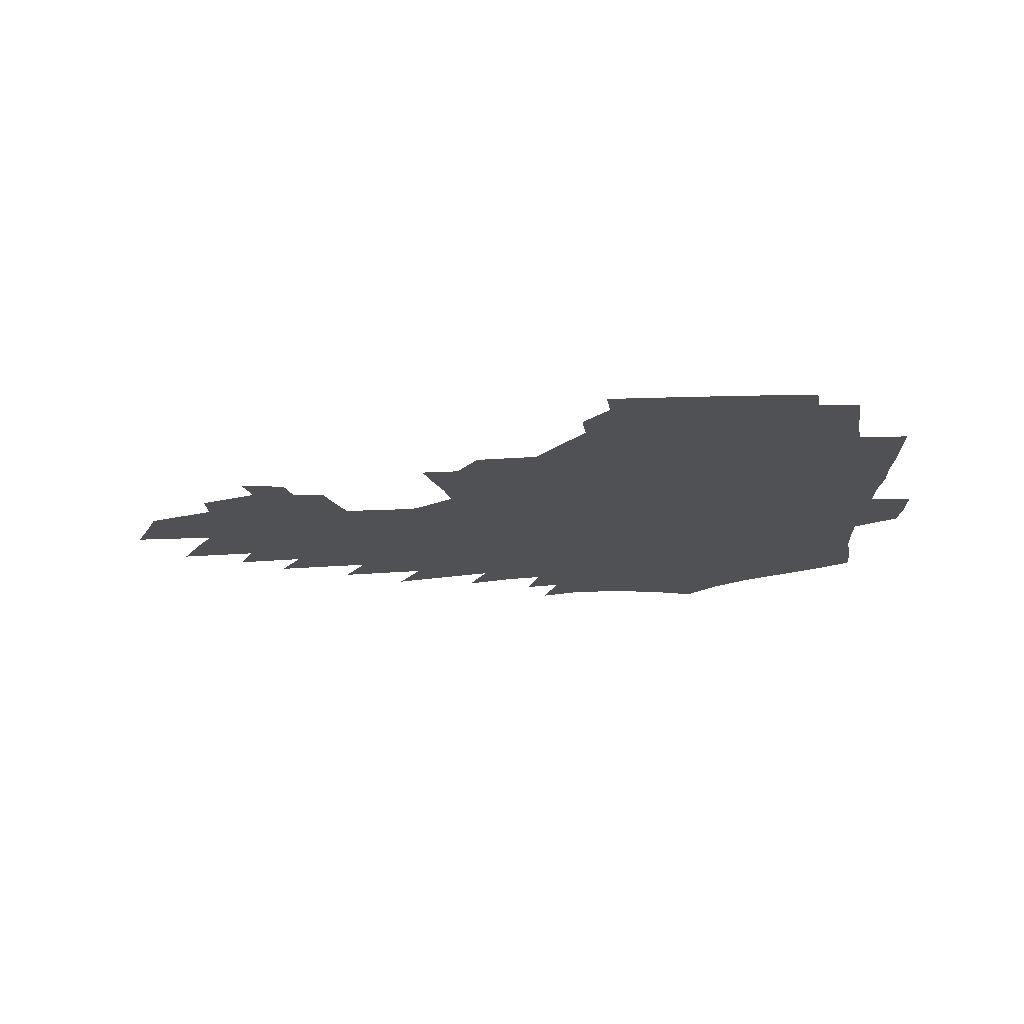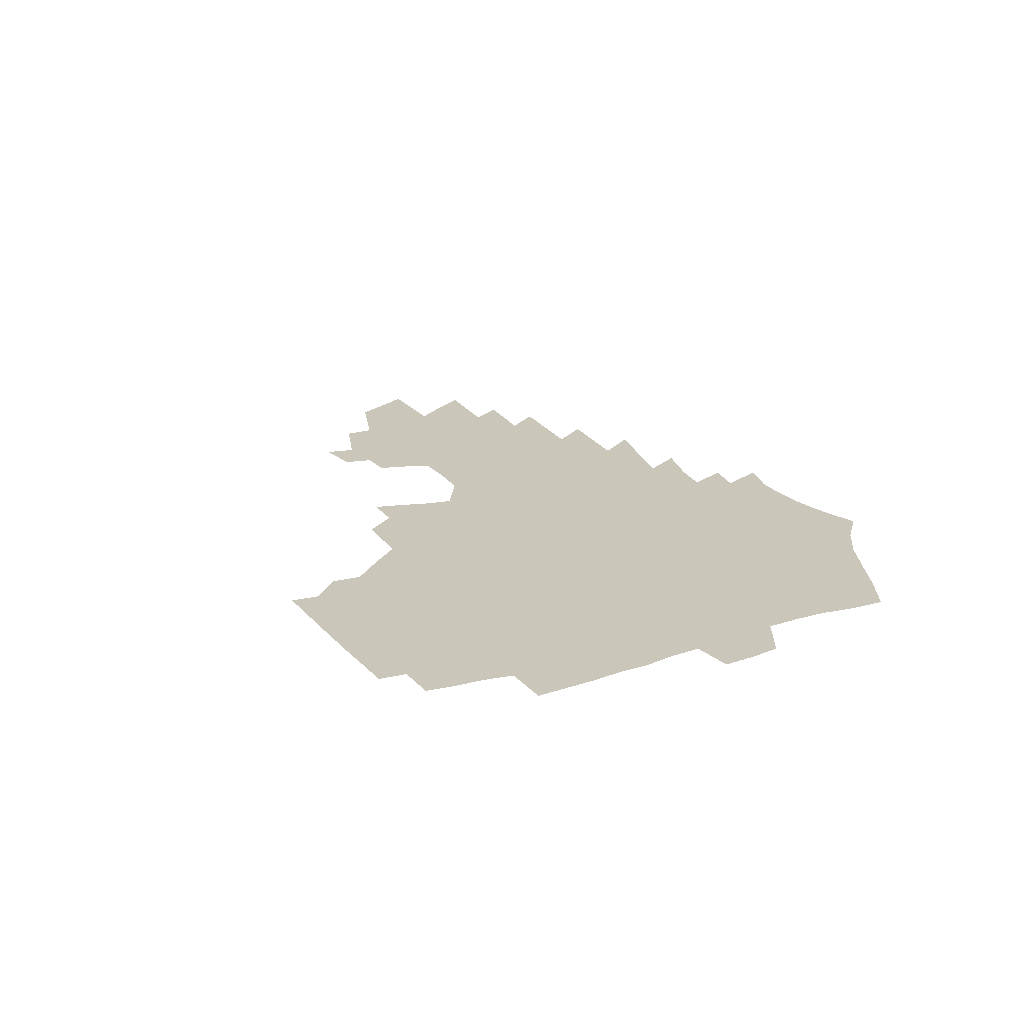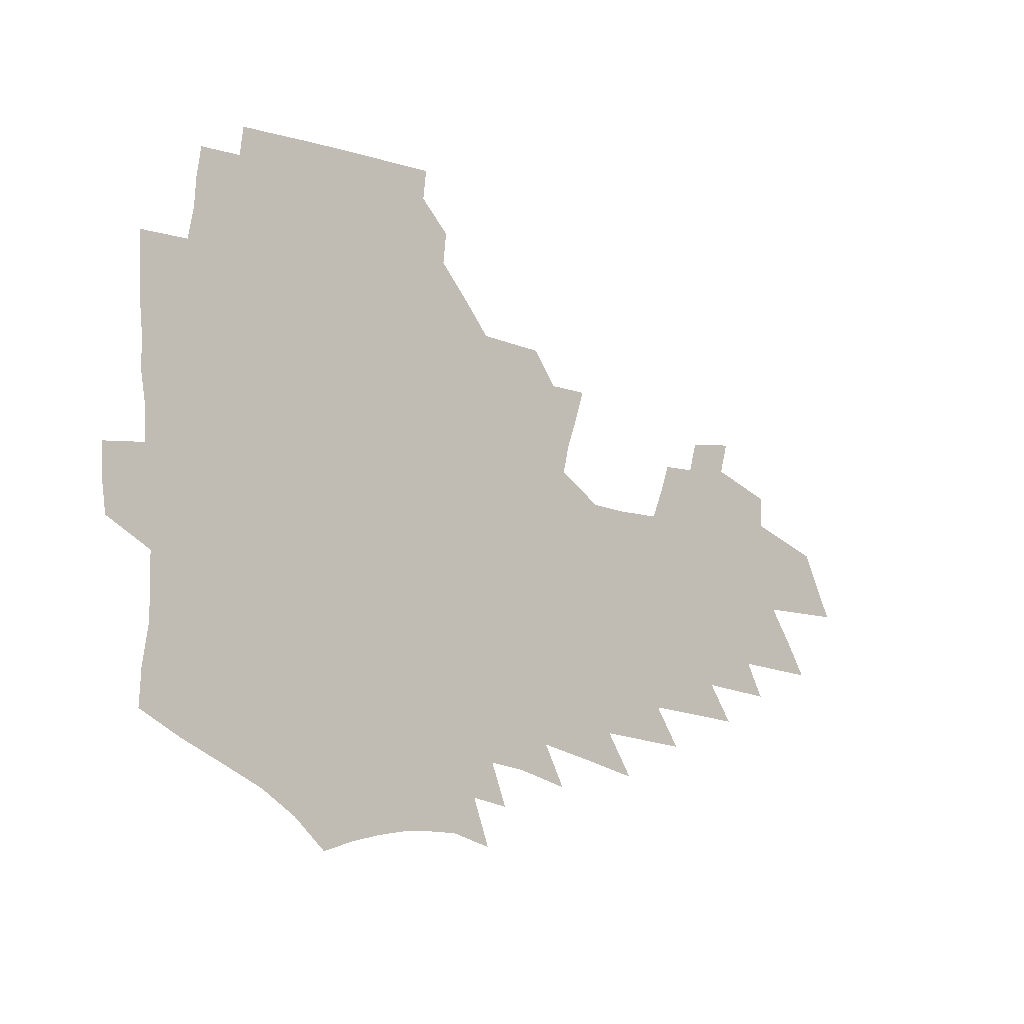
<metadata>
{"format":"obj","ext":"obj","renderer":"f3d","projection":"perspective","resolution":1024,"background":"white","views":[{"elev":-20.1,"azim":-177.6,"up":"+Z"},{"elev":21.1,"azim":-119.7,"up":"+Z"},{"elev":-7.6,"azim":-39.9,"up":"+Y"}]}
</metadata>
<code>
v 187.3 249.5 0
v 185.4 264.6 0
v 184.9 279.8 0
v 204.8 171.7 0
v 205.8 188.5 0
v 208.6 205.9 0
v 209.1 221.6 0
v 208.8 236.7 0
v 206.7 251.5 0
v 206 266.4 0
v 205.3 281.3 0
v 204.8 296.3 0
v 202.5 311.3 0
v 202.4 326.3 0
v 201.2 341.3 0
v 200.7 356.2 0
v 200.3 370.9 0
v 224.8 160.1 0
v 224.2 176.1 0
v 225.9 193 0
v 226.9 208.9 0
v 229.2 224.8 0
v 229.3 239.3 0
v 226.2 253.5 0
v 225.4 268 0
v 224.3 282.7 0
v 223.7 297.4 0
v 223.1 312.1 0
v 222.1 327 0
v 222.4 341.7 0
v 223.4 356.2 0
v 223.4 370.6 0
v 226.3 384.7 0
v 227.3 398.6 0
v 229.4 412.2 0
v 245.5 149.6 0
v 242.7 164.4 0
v 243.1 180.5 0
v 243.1 196 0
v 243.6 211.3 0
v 244.1 226.2 0
v 245.8 241.2 0
v 243.1 255 0
v 241.3 269.3 0
v 240.4 283.8 0
v 241.4 298.3 0
v 239.9 313 0
v 239.7 327.6 0
v 241 342.2 0
v 241.9 356.5 0
v 242.5 370.8 0
v 244.3 384.8 0
v 246.1 398.6 0
v 248.8 412 0
v 250.5 425.1 0
v 265 139.5 0
v 263.5 155 0
v 262 169.9 0
v 260.8 184.5 0
v 260.4 199.4 0
v 259.9 213.8 0
v 259.6 228 0
v 259.8 242.3 0
v 258.5 256.2 0
v 257 270.4 0
v 256.3 284.7 0
v 255.6 299.2 0
v 255.6 313.7 0
v 256.6 328.2 0
v 257.2 342.5 0
v 258.4 356.8 0
v 259.1 370.9 0
v 260.5 384.9 0
v 262.6 398.7 0
v 264.7 412 0
v 266.8 425.1 0
v 282 127.6 0
v 281.8 145.4 0
v 280.1 159.8 0
v 278.1 173.8 0
v 277.3 188.2 0
v 275.8 201.9 0
v 275.4 216 0
v 274.7 229.8 0
v 273.9 243.5 0
v 272.4 257.2 0
v 271.2 271.3 0
v 270.3 285.5 0
v 270.3 299.8 0
v 270.4 314.2 0
v 271.4 328.5 0
v 272 342.8 0
v 272.5 357 0
v 274.3 371.1 0
v 275.5 385 0
v 278.2 398.7 0
v 279.4 412.1 0
v 282 425.2 0
v 297.5 112.8 0
v 297.1 133 0
v 295.9 148.9 0
v 294 162.9 0
v 293.1 177.4 0
v 291.6 190.9 0
v 290.6 204.4 0
v 289.7 217.8 0
v 289.2 231.2 0
v 287.7 244.5 0
v 286.4 258 0
v 285.1 272 0
v 285 286 0
v 284.6 300.2 0
v 284.9 314.5 0
v 285.6 328.7 0
v 286.4 343 0
v 287.7 357.1 0
v 288.6 371.2 0
v 290.6 385.2 0
v 292 398.7 0
v 294 412.1 0
v 295.6 425 0
v 312 116.8 0
v 310.7 136.7 0
v 309.1 151.6 0
v 307.4 165.4 0
v 306.2 179.5 0
v 305.1 193 0
v 303.6 205.9 0
v 303.5 219.5 0
v 303.1 232.4 0
v 301.5 245.3 0
v 299.9 258.7 0
v 298.9 272.5 0
v 298.7 286.3 0
v 298.5 300.5 0
v 299.1 314.7 0
v 299.5 328.8 0
v 300.6 343 0
v 301.7 357 0
v 302.8 371 0
v 304.5 384.9 0
v 305.7 398.4 0
v 307.7 411.9 0
v 309.2 424.9 0
v 326 119.4 0
v 323.7 138.1 0
v 321.8 153.2 0
v 320.2 167.5 0
v 318.9 181.5 0
v 317.8 194.7 0
v 316.8 207.8 0
v 316.2 220.7 0
v 315.9 233.4 0
v 314.8 245.8 0
v 313.5 258.9 0
v 312.5 272.7 0
v 312.1 286.7 0
v 312.1 300.7 0
v 312.7 314.7 0
v 313.5 328.7 0
v 314.4 342.6 0
v 315.6 356.7 0
v 316.8 370.6 0
v 318.3 384.7 0
v 319.8 398.2 0
v 321.3 411.5 0
v 322.8 424.7 0
v 339.8 120.9 0
v 336.8 138.8 0
v 334.6 153.7 0
v 332.7 168.5 0
v 331.2 182.8 0
v 330 195.8 0
v 329 208.8 0
v 328.3 221.4 0
v 327.9 234.1 0
v 327.1 246.3 0
v 326.5 258.9 0
v 325.6 272.8 0
v 325.2 287.2 0
v 325.6 300.7 0
v 326.3 314.3 0
v 327.2 328.3 0
v 328.3 342.3 0
v 329.5 356.2 0
v 330.9 370.1 0
v 332.3 384.1 0
v 333.8 397.7 0
v 335.1 411.1 0
v 336.5 424.3 0
v 354 120.9 0
v 350.2 138.9 0
v 347.5 154.5 0
v 345.4 168.8 0
v 343.5 183.3 0
v 342.1 196.6 0
v 341 209.4 0
v 340.2 222.2 0
v 339.6 234.5 0
v 339.2 246.6 0
v 338.7 259.2 0
v 338.4 272.6 0
v 338.2 286.7 0
v 338.9 300.2 0
v 339.8 313.8 0
v 341.1 327.5 0
v 342.2 341.5 0
v 343.7 355.4 0
v 345.3 369.3 0
v 346.7 383.2 0
v 347.7 397.2 0
v 349.3 410.7 0
v 350.9 424.1 0
v 368.9 120 0
v 364.3 138.3 0
v 360.7 154.6 0
v 358.2 169.2 0
v 355.7 183.9 0
v 354.5 196.6 0
v 353.1 209.7 0
v 352 222.6 0
v 351.3 235.1 0
v 351 246.9 0
v 350.9 259.1 0
v 351 272.2 0
v 351.4 285.6 0
v 352.2 299.2 0
v 353.4 312.7 0
v 354.9 326.6 0
v 356.4 340.4 0
v 358 354.3 0
v 359.8 368.2 0
v 361.3 382.2 0
v 362.8 396.3 0
v 388.5 113.6 0
v 380.5 135.8 0
v 374.4 154.6 0
v 371.3 169.3 0
v 368.8 183.5 0
v 366.5 197.5 0
v 365.3 210 0
v 363.8 223.1 0
v 362.9 235.2 0
v 362.5 247 0
v 362.8 259 0
v 363.4 271.7 0
v 364.2 284.5 0
v 365.4 297.7 0
v 366.8 311.4 0
v 368.6 325.3 0
v 370.5 339.1 0
v 372.4 352.8 0
v 374.4 366.8 0
v 398.6 131.8 0
v 391.1 151.8 0
v 385.1 168.9 0
v 382.2 183 0
v 380 196.6 0
v 377.6 210.3 0
v 375.5 223.4 0
v 374.6 235.3 0
v 374.4 247 0
v 374.7 258.8 0
v 375.5 270.9 0
v 376.6 283.4 0
v 378.2 296.5 0
v 380.1 310 0
v 382.2 323.8 0
v 384.4 337.4 0
v 387 351.1 0
v 409 148.6 0
v 402.3 165.8 0
v 398.7 180.3 0
v 395.7 194.5 0
v 391.9 208.9 0
v 389.2 222.3 0
v 388.7 234.3 0
v 387.6 246.6 0
v 387.2 258.5 0
v 388.1 270.4 0
v 389.5 282.8 0
v 391 295.4 0
v 393.4 308.7 0
v 395.6 322 0
v 398.4 335.5 0
v 402.3 349.6 0
v 433.8 140.9 0
v 423.7 160.7 0
v 416.3 177.5 0
v 413.7 191.4 0
v 408.3 206.7 0
v 403.2 221.5 0
v 402.2 233.7 0
v 401.3 245.9 0
v 401.5 257.8 0
v 401.8 269.9 0
v 402.5 282 0
v 404.2 294.3 0
v 407.1 307.3 0
v 409.5 320.3 0
v 413 333.8 0
v 417.7 348.1 0
v 448.3 154.2 0
v 440.4 171.6 0
v 434.8 187.1 0
v 427.8 203.1 0
v 419.9 219.5 0
v 416.7 232.7 0
v 415.2 245.1 0
v 415.9 256.9 0
v 416.1 268.9 0
v 416.3 280.9 0
v 418.8 293.1 0
v 421.5 305.7 0
v 424.8 318.8 0
v 428.8 332.3 0
v 476.7 146.2 0
v 464 166.8 0
v 455.6 183.7 0
v 449.5 199 0
v 440.3 216 0
v 434.4 230.7 0
v 432.3 243.4 0
v 432.4 255.5 0
v 431.8 267.6 0
v 433.6 279.5 0
v 435.3 291.2 0
v 438.2 303.9 0
v 443.1 317.5 0
v 447.5 331.3 0
v 485.5 164.1 0
v 475.7 181.7 0
v 467.7 197.9 0
v 461.4 212.8 0
v 453.3 228.5 0
v 449.5 241.8 0
v 450.6 253.7 0
v 452.1 265.5 0
v 455.7 277 0
v 508.6 161.1 0
v 496.3 180.1 0
v 487.3 196.6 0
v 477.7 213 0
v 471.6 227.1 0
v 467.1 240.3 0
v 466.1 252.3 0
v 467.5 263.7 0
v 472.4 275.2 0
v 519.7 177.5 0
v 510.6 194.1 0
v 502.8 209.7 0
v 495.4 224.5 0
v 491.5 237.8 0
v 489 250.4 0
v 489.9 262.4 0
v 494.5 274.6 0
v 499.7 287.3 0
v 504.3 300.4 0
v 545.5 174.4 0
v 533.8 192.4 0
v 530.2 206.9 0
v 522.1 222 0
v 518.2 235.8 0
v 516.8 249 0
v 516.6 261.9 0
v 515.8 274.7 0
v 517.3 287.4 0
v 520.3 300.3 0
v 523.8 313.6 0
v 568.9 187.8 0
v 560.3 204.2 0
v 553.5 219.5 0
v 547.8 234.2 0
v 545.4 248.1 0
v 543.4 261.7 0
v 541.8 275.2 0
v 542.7 288.6 0
v 542.4 301.8 0
v 546.1 315.7 0
v 600.1 199.8 0
v 590 216.8 0
v 579.3 233.1 0
v 575.7 247.7 0
v 572.5 262 0
v 571.2 276.1 0
v 571.5 290.1 0
v 620.7 231.3 0
v 612.7 247.3 0
v 605.5 262.7 0
f 8 9 1
f 1 9 2
f 9 10 2
f 2 10 3
f 10 11 3
f 18 19 4
f 4 19 5
f 19 20 5
f 5 20 6
f 20 21 6
f 6 21 7
f 21 22 7
f 7 22 8
f 22 23 8
f 8 23 9
f 23 24 9
f 9 24 10
f 24 25 10
f 10 25 11
f 25 26 11
f 11 26 12
f 26 27 12
f 12 27 13
f 27 28 13
f 13 28 14
f 28 29 14
f 14 29 15
f 29 30 15
f 15 30 16
f 30 31 16
f 16 31 17
f 31 32 17
f 36 37 18
f 18 37 19
f 37 38 19
f 19 38 20
f 38 39 20
f 20 39 21
f 39 40 21
f 21 40 22
f 40 41 22
f 22 41 23
f 41 42 23
f 23 42 24
f 42 43 24
f 24 43 25
f 43 44 25
f 25 44 26
f 44 45 26
f 26 45 27
f 45 46 27
f 27 46 28
f 46 47 28
f 28 47 29
f 47 48 29
f 29 48 30
f 48 49 30
f 30 49 31
f 49 50 31
f 31 50 32
f 50 51 32
f 32 51 33
f 51 52 33
f 33 52 34
f 52 53 34
f 34 53 35
f 53 54 35
f 56 57 36
f 36 57 37
f 57 58 37
f 37 58 38
f 58 59 38
f 38 59 39
f 59 60 39
f 39 60 40
f 60 61 40
f 40 61 41
f 61 62 41
f 41 62 42
f 62 63 42
f 42 63 43
f 63 64 43
f 43 64 44
f 64 65 44
f 44 65 45
f 65 66 45
f 45 66 46
f 66 67 46
f 46 67 47
f 67 68 47
f 47 68 48
f 68 69 48
f 48 69 49
f 69 70 49
f 49 70 50
f 70 71 50
f 50 71 51
f 71 72 51
f 51 72 52
f 72 73 52
f 52 73 53
f 73 74 53
f 53 74 54
f 74 75 54
f 54 75 55
f 75 76 55
f 77 78 56
f 56 78 57
f 78 79 57
f 57 79 58
f 79 80 58
f 58 80 59
f 80 81 59
f 59 81 60
f 81 82 60
f 60 82 61
f 82 83 61
f 61 83 62
f 83 84 62
f 62 84 63
f 84 85 63
f 63 85 64
f 85 86 64
f 64 86 65
f 86 87 65
f 65 87 66
f 87 88 66
f 66 88 67
f 88 89 67
f 67 89 68
f 89 90 68
f 68 90 69
f 90 91 69
f 69 91 70
f 91 92 70
f 70 92 71
f 92 93 71
f 71 93 72
f 93 94 72
f 72 94 73
f 94 95 73
f 73 95 74
f 95 96 74
f 74 96 75
f 96 97 75
f 75 97 76
f 97 98 76
f 99 100 77
f 77 100 78
f 100 101 78
f 78 101 79
f 101 102 79
f 79 102 80
f 102 103 80
f 80 103 81
f 103 104 81
f 81 104 82
f 104 105 82
f 82 105 83
f 105 106 83
f 83 106 84
f 106 107 84
f 84 107 85
f 107 108 85
f 85 108 86
f 108 109 86
f 86 109 87
f 109 110 87
f 87 110 88
f 110 111 88
f 88 111 89
f 111 112 89
f 89 112 90
f 112 113 90
f 90 113 91
f 113 114 91
f 91 114 92
f 114 115 92
f 92 115 93
f 115 116 93
f 93 116 94
f 116 117 94
f 94 117 95
f 117 118 95
f 95 118 96
f 118 119 96
f 96 119 97
f 119 120 97
f 97 120 98
f 120 121 98
f 99 122 100
f 122 123 100
f 100 123 101
f 123 124 101
f 101 124 102
f 124 125 102
f 102 125 103
f 125 126 103
f 103 126 104
f 126 127 104
f 104 127 105
f 127 128 105
f 105 128 106
f 128 129 106
f 106 129 107
f 129 130 107
f 107 130 108
f 130 131 108
f 108 131 109
f 131 132 109
f 109 132 110
f 132 133 110
f 110 133 111
f 133 134 111
f 111 134 112
f 134 135 112
f 112 135 113
f 135 136 113
f 113 136 114
f 136 137 114
f 114 137 115
f 137 138 115
f 115 138 116
f 138 139 116
f 116 139 117
f 139 140 117
f 117 140 118
f 140 141 118
f 118 141 119
f 141 142 119
f 119 142 120
f 142 143 120
f 120 143 121
f 143 144 121
f 122 145 123
f 145 146 123
f 123 146 124
f 146 147 124
f 124 147 125
f 147 148 125
f 125 148 126
f 148 149 126
f 126 149 127
f 149 150 127
f 127 150 128
f 150 151 128
f 128 151 129
f 151 152 129
f 129 152 130
f 152 153 130
f 130 153 131
f 153 154 131
f 131 154 132
f 154 155 132
f 132 155 133
f 155 156 133
f 133 156 134
f 156 157 134
f 134 157 135
f 157 158 135
f 135 158 136
f 158 159 136
f 136 159 137
f 159 160 137
f 137 160 138
f 160 161 138
f 138 161 139
f 161 162 139
f 139 162 140
f 162 163 140
f 140 163 141
f 163 164 141
f 141 164 142
f 164 165 142
f 142 165 143
f 165 166 143
f 143 166 144
f 166 167 144
f 145 168 146
f 168 169 146
f 146 169 147
f 169 170 147
f 147 170 148
f 170 171 148
f 148 171 149
f 171 172 149
f 149 172 150
f 172 173 150
f 150 173 151
f 173 174 151
f 151 174 152
f 174 175 152
f 152 175 153
f 175 176 153
f 153 176 154
f 176 177 154
f 154 177 155
f 177 178 155
f 155 178 156
f 178 179 156
f 156 179 157
f 179 180 157
f 157 180 158
f 180 181 158
f 158 181 159
f 181 182 159
f 159 182 160
f 182 183 160
f 160 183 161
f 183 184 161
f 161 184 162
f 184 185 162
f 162 185 163
f 185 186 163
f 163 186 164
f 186 187 164
f 164 187 165
f 187 188 165
f 165 188 166
f 188 189 166
f 166 189 167
f 189 190 167
f 168 191 169
f 191 192 169
f 169 192 170
f 192 193 170
f 170 193 171
f 193 194 171
f 171 194 172
f 194 195 172
f 172 195 173
f 195 196 173
f 173 196 174
f 196 197 174
f 174 197 175
f 197 198 175
f 175 198 176
f 198 199 176
f 176 199 177
f 199 200 177
f 177 200 178
f 200 201 178
f 178 201 179
f 201 202 179
f 179 202 180
f 202 203 180
f 180 203 181
f 203 204 181
f 181 204 182
f 204 205 182
f 182 205 183
f 205 206 183
f 183 206 184
f 206 207 184
f 184 207 185
f 207 208 185
f 185 208 186
f 208 209 186
f 186 209 187
f 209 210 187
f 187 210 188
f 210 211 188
f 188 211 189
f 211 212 189
f 189 212 190
f 212 213 190
f 191 214 192
f 214 215 192
f 192 215 193
f 215 216 193
f 193 216 194
f 216 217 194
f 194 217 195
f 217 218 195
f 195 218 196
f 218 219 196
f 196 219 197
f 219 220 197
f 197 220 198
f 220 221 198
f 198 221 199
f 221 222 199
f 199 222 200
f 222 223 200
f 200 223 201
f 223 224 201
f 201 224 202
f 224 225 202
f 202 225 203
f 225 226 203
f 203 226 204
f 226 227 204
f 204 227 205
f 227 228 205
f 205 228 206
f 228 229 206
f 206 229 207
f 229 230 207
f 207 230 208
f 230 231 208
f 208 231 209
f 231 232 209
f 209 232 210
f 232 233 210
f 210 233 211
f 233 234 211
f 211 234 212
f 214 235 215
f 235 236 215
f 215 236 216
f 236 237 216
f 216 237 217
f 237 238 217
f 217 238 218
f 238 239 218
f 218 239 219
f 239 240 219
f 219 240 220
f 240 241 220
f 220 241 221
f 241 242 221
f 221 242 222
f 242 243 222
f 222 243 223
f 243 244 223
f 223 244 224
f 244 245 224
f 224 245 225
f 245 246 225
f 225 246 226
f 246 247 226
f 226 247 227
f 247 248 227
f 227 248 228
f 248 249 228
f 228 249 229
f 249 250 229
f 229 250 230
f 250 251 230
f 230 251 231
f 251 252 231
f 231 252 232
f 252 253 232
f 232 253 233
f 236 254 237
f 254 255 237
f 237 255 238
f 255 256 238
f 238 256 239
f 256 257 239
f 239 257 240
f 257 258 240
f 240 258 241
f 258 259 241
f 241 259 242
f 259 260 242
f 242 260 243
f 260 261 243
f 243 261 244
f 261 262 244
f 244 262 245
f 262 263 245
f 245 263 246
f 263 264 246
f 246 264 247
f 264 265 247
f 247 265 248
f 265 266 248
f 248 266 249
f 266 267 249
f 249 267 250
f 267 268 250
f 250 268 251
f 268 269 251
f 251 269 252
f 269 270 252
f 252 270 253
f 255 271 256
f 271 272 256
f 256 272 257
f 272 273 257
f 257 273 258
f 273 274 258
f 258 274 259
f 274 275 259
f 259 275 260
f 275 276 260
f 260 276 261
f 276 277 261
f 261 277 262
f 277 278 262
f 262 278 263
f 278 279 263
f 263 279 264
f 279 280 264
f 264 280 265
f 280 281 265
f 265 281 266
f 281 282 266
f 266 282 267
f 282 283 267
f 267 283 268
f 283 284 268
f 268 284 269
f 284 285 269
f 269 285 270
f 285 286 270
f 271 287 272
f 287 288 272
f 272 288 273
f 288 289 273
f 273 289 274
f 289 290 274
f 274 290 275
f 290 291 275
f 275 291 276
f 291 292 276
f 276 292 277
f 292 293 277
f 277 293 278
f 293 294 278
f 278 294 279
f 294 295 279
f 279 295 280
f 295 296 280
f 280 296 281
f 296 297 281
f 281 297 282
f 297 298 282
f 282 298 283
f 298 299 283
f 283 299 284
f 299 300 284
f 284 300 285
f 300 301 285
f 285 301 286
f 301 302 286
f 288 303 289
f 303 304 289
f 289 304 290
f 304 305 290
f 290 305 291
f 305 306 291
f 291 306 292
f 306 307 292
f 292 307 293
f 307 308 293
f 293 308 294
f 308 309 294
f 294 309 295
f 309 310 295
f 295 310 296
f 310 311 296
f 296 311 297
f 311 312 297
f 297 312 298
f 312 313 298
f 298 313 299
f 313 314 299
f 299 314 300
f 314 315 300
f 300 315 301
f 315 316 301
f 301 316 302
f 303 317 304
f 317 318 304
f 304 318 305
f 318 319 305
f 305 319 306
f 319 320 306
f 306 320 307
f 320 321 307
f 307 321 308
f 321 322 308
f 308 322 309
f 322 323 309
f 309 323 310
f 323 324 310
f 310 324 311
f 324 325 311
f 311 325 312
f 325 326 312
f 312 326 313
f 326 327 313
f 313 327 314
f 327 328 314
f 314 328 315
f 328 329 315
f 315 329 316
f 329 330 316
f 318 331 319
f 331 332 319
f 319 332 320
f 332 333 320
f 320 333 321
f 333 334 321
f 321 334 322
f 334 335 322
f 322 335 323
f 335 336 323
f 323 336 324
f 336 337 324
f 324 337 325
f 337 338 325
f 325 338 326
f 338 339 326
f 326 339 327
f 331 340 332
f 340 341 332
f 332 341 333
f 341 342 333
f 333 342 334
f 342 343 334
f 334 343 335
f 343 344 335
f 335 344 336
f 344 345 336
f 336 345 337
f 345 346 337
f 337 346 338
f 346 347 338
f 338 347 339
f 347 348 339
f 341 349 342
f 349 350 342
f 342 350 343
f 350 351 343
f 343 351 344
f 351 352 344
f 344 352 345
f 352 353 345
f 345 353 346
f 353 354 346
f 346 354 347
f 354 355 347
f 347 355 348
f 355 356 348
f 349 359 350
f 359 360 350
f 350 360 351
f 360 361 351
f 351 361 352
f 361 362 352
f 352 362 353
f 362 363 353
f 353 363 354
f 363 364 354
f 354 364 355
f 364 365 355
f 355 365 356
f 365 366 356
f 356 366 357
f 366 367 357
f 357 367 358
f 367 368 358
f 360 370 361
f 370 371 361
f 361 371 362
f 371 372 362
f 362 372 363
f 372 373 363
f 363 373 364
f 373 374 364
f 364 374 365
f 374 375 365
f 365 375 366
f 375 376 366
f 366 376 367
f 376 377 367
f 367 377 368
f 377 378 368
f 368 378 369
f 378 379 369
f 371 380 372
f 380 381 372
f 372 381 373
f 381 382 373
f 373 382 374
f 382 383 374
f 374 383 375
f 383 384 375
f 375 384 376
f 384 385 376
f 376 385 377
f 385 386 377
f 377 386 378
f 382 387 383
f 387 388 383
f 383 388 384
f 388 389 384
f 384 389 385

</code>
